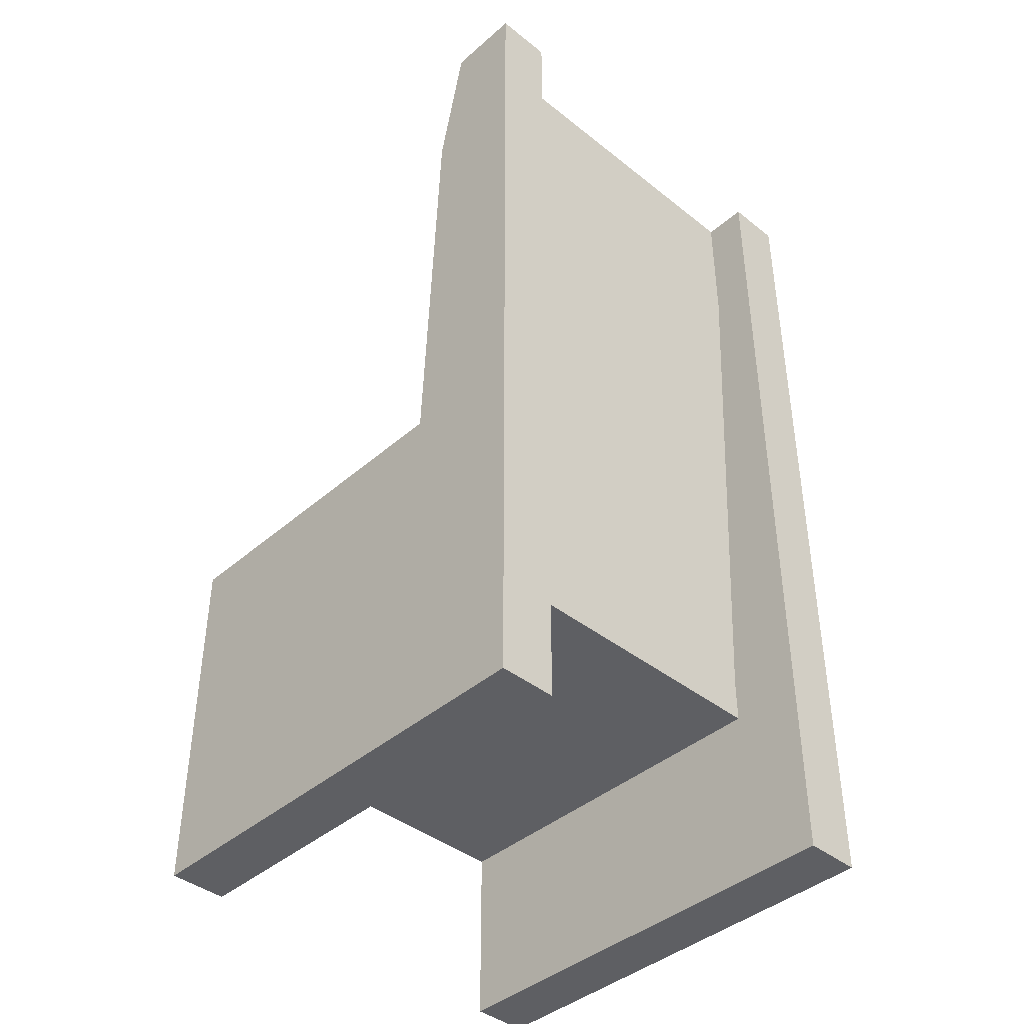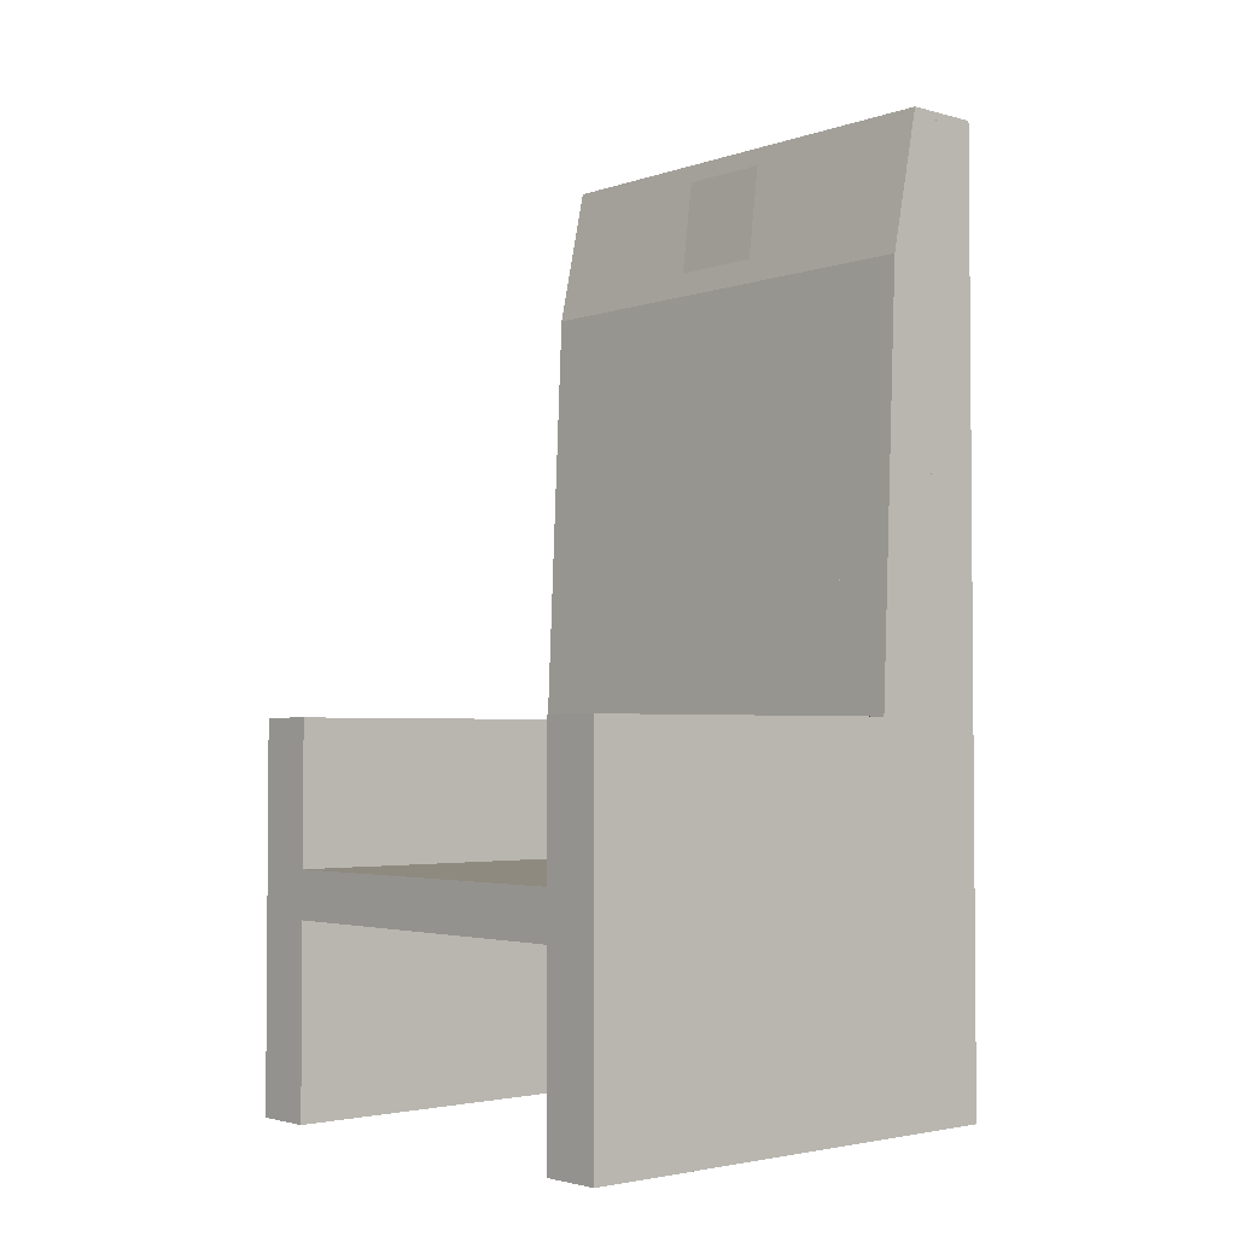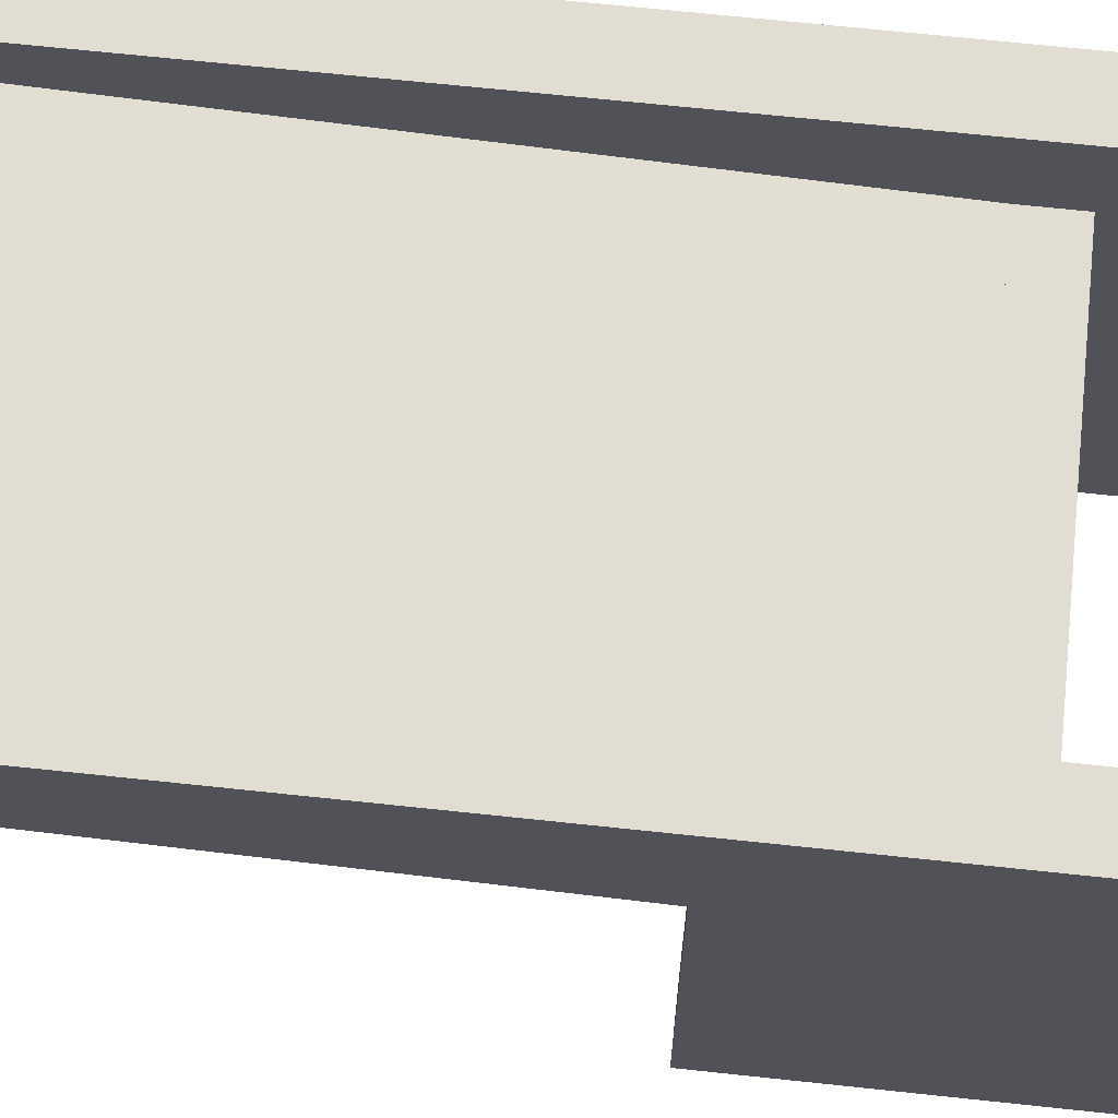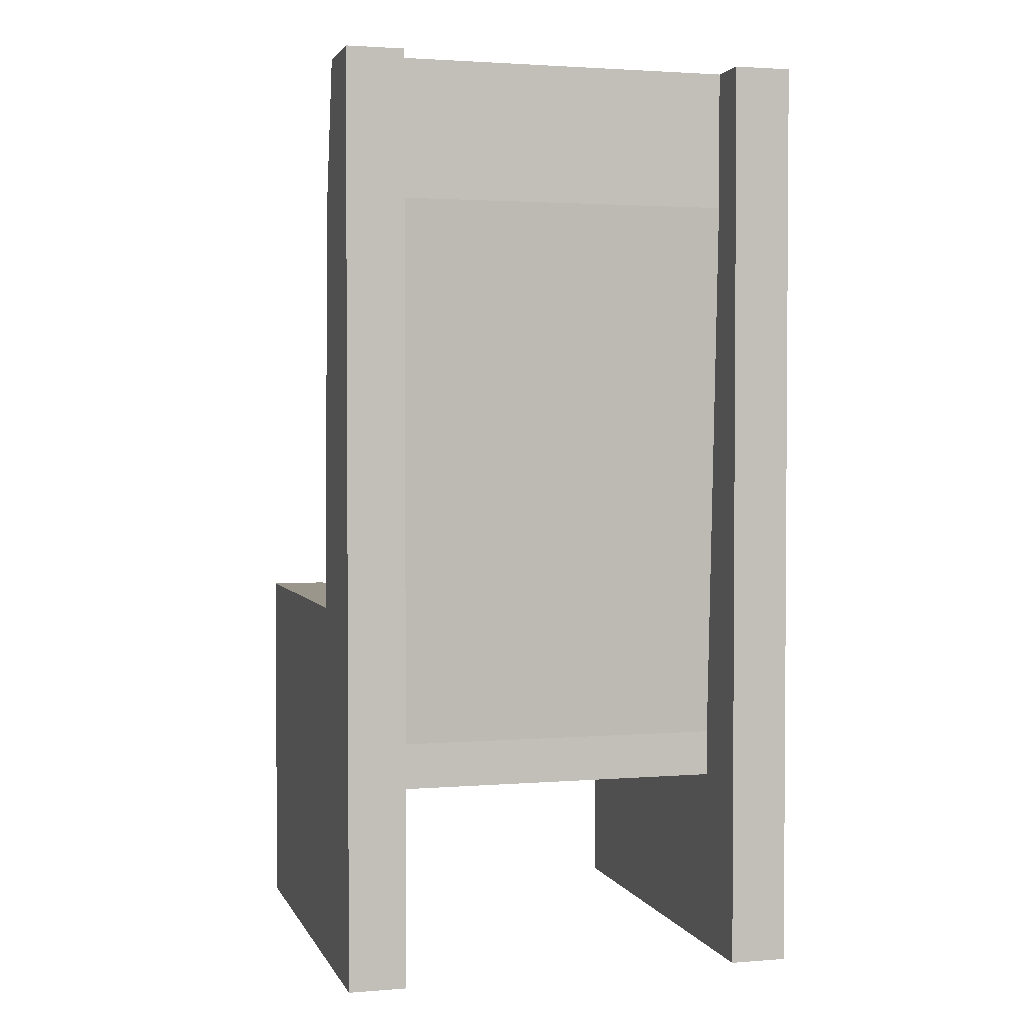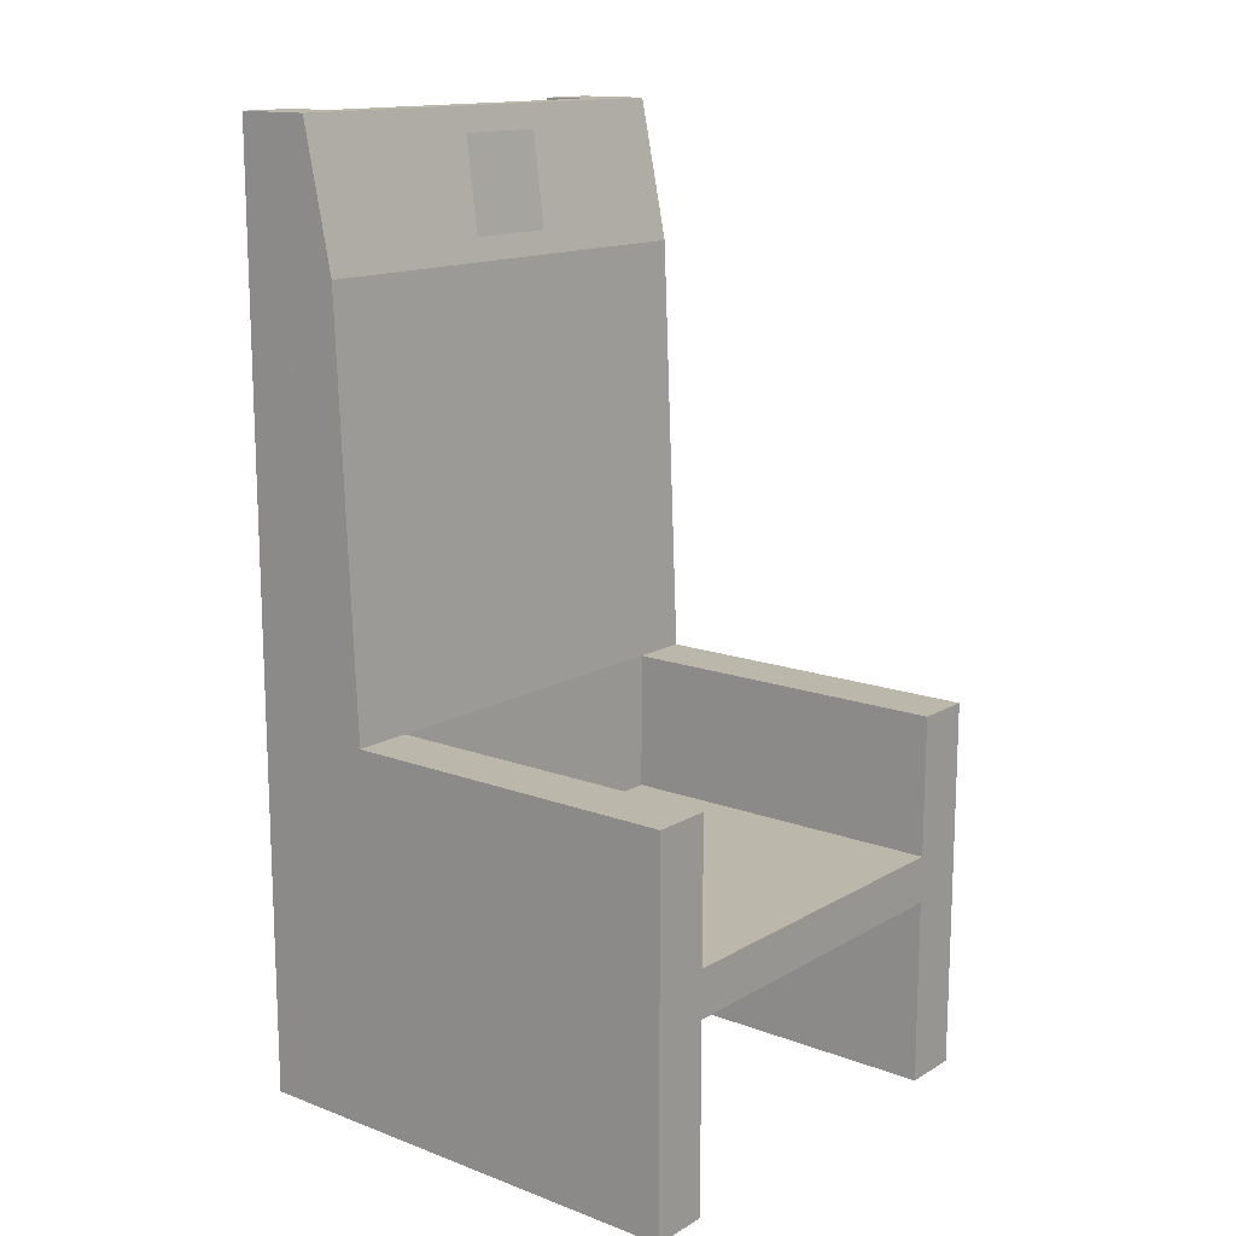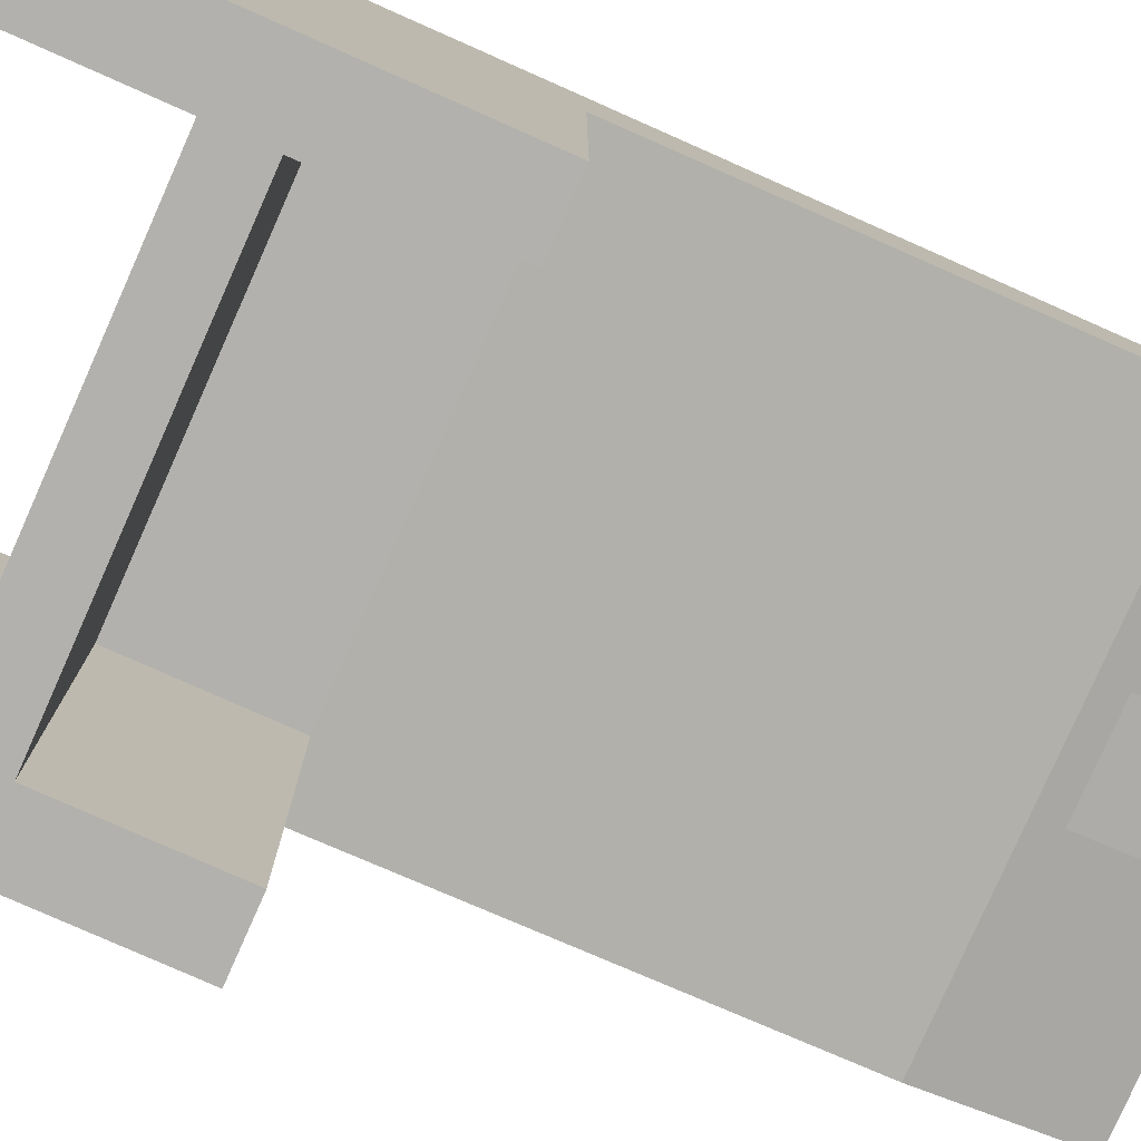
<metadata>
{"format":"obj","ext":"obj","renderer":"f3d","projection":"perspective","resolution":1024,"background":"white","views":[{"elev":-41.4,"azim":-43.7,"up":"+Y"},{"elev":-3.0,"azim":-131.7,"up":"+Y"},{"elev":68.2,"azim":-83.9,"up":"+Z"},{"elev":2.3,"azim":-15.6,"up":"+Y"},{"elev":14.5,"azim":129.0,"up":"+Y"},{"elev":-79.2,"azim":66.1,"up":"+Z"}]}
</metadata>
<code>
v 0.875 0 0
v 0.875 0.8 0
v 1 0.8 0
v 1 0 0
v 1 1.7 1
v 1 2 1
v 0.875 2 1
v 0.875 1.7 1
v 1 0.8 1
v 0.875 0.8 1
v 1 0 1
v 0.875 0 1
v 1 2 0.9
v 0.875 2 0.9
v 1 1.7 0.775
v 1 2 0.8375
v 0.875 2 0.8375
v 0.875 1.7 0.775
v 1 0.8 0.736
v 0.875 0.8 0.736
v -1.192e-07 0 5.96e-08
v -1.192e-07 0.8 5.96e-08
v 0.125 0.8 5.96e-08
v 0.125 0 5.96e-08
v 0.125 1.7 1
v 0.125 2 1
v 0 2 1
v 0 1.7 1
v 0.125 0.8 1
v 0 0.8 1
v 0.125 0 1
v 0 0 1
v 0.125 2 0.9
v 0 2 0.9
v 0.125 1.7 0.775
v 0.125 2 0.8375
v 0 2 0.8375
v 0 1.7 0.775
v 0.125 0.8 0.736
v 0 0.8 0.736
v 0.125 0.5 0.736
v 0.875 0.5 0.736
v 1 0.5 0.8375
v 1 1.7 0.9
v 0 1.7 0.9
v 0 0.5 0.8375
v 0.4 1.75 0.775
v 0.4 1.95 0.8
v 0.6 1.95 0.8
v 0.6 1.75 0.775
v 0.875 0.4 0
v 0.875 0.4 0.8375
v 0.125 0.4 0.8375
v 0.125 0.4 5.96e-08
v 0.125 0.5 5.96e-08
v 0.125 0.5 0.8375
v 0.875 0.5 0.8375
v 0.875 0.5 0
g cep_king_faction_highthrone
f 1 2 3 4
f 5 6 7 8
f 9 5 8 10
f 11 9 10 12
f 4 3 9 11
f 12 10 2 1
f 11 12 1 4
f 10 9 3 2
f 7 6 13 14
f 15 16 6 5
f 8 7 17 18
f 19 15 5 9
f 10 8 18 20
f 21 22 23 24
f 25 26 27 28
f 29 25 28 30
f 31 29 30 32
f 24 23 29 31
f 32 30 22 21
f 21 24 31 32
f 23 22 30 29
f 33 34 27 26
f 35 36 26 25
f 28 27 37 38
f 39 35 25 29
f 30 28 38 40
f 39 35 18 20
f 41 39 20 42
f 40 38 35 39
f 20 18 15 19
f 43 44 45 46
f 38 37 16 15
f 47 48 49 50
f 44 13 34 45
f 37 34 13 16
f 51 52 53 54
f 55 56 57 58
f 54 55 58 51
f 52 57 56 53

</code>
